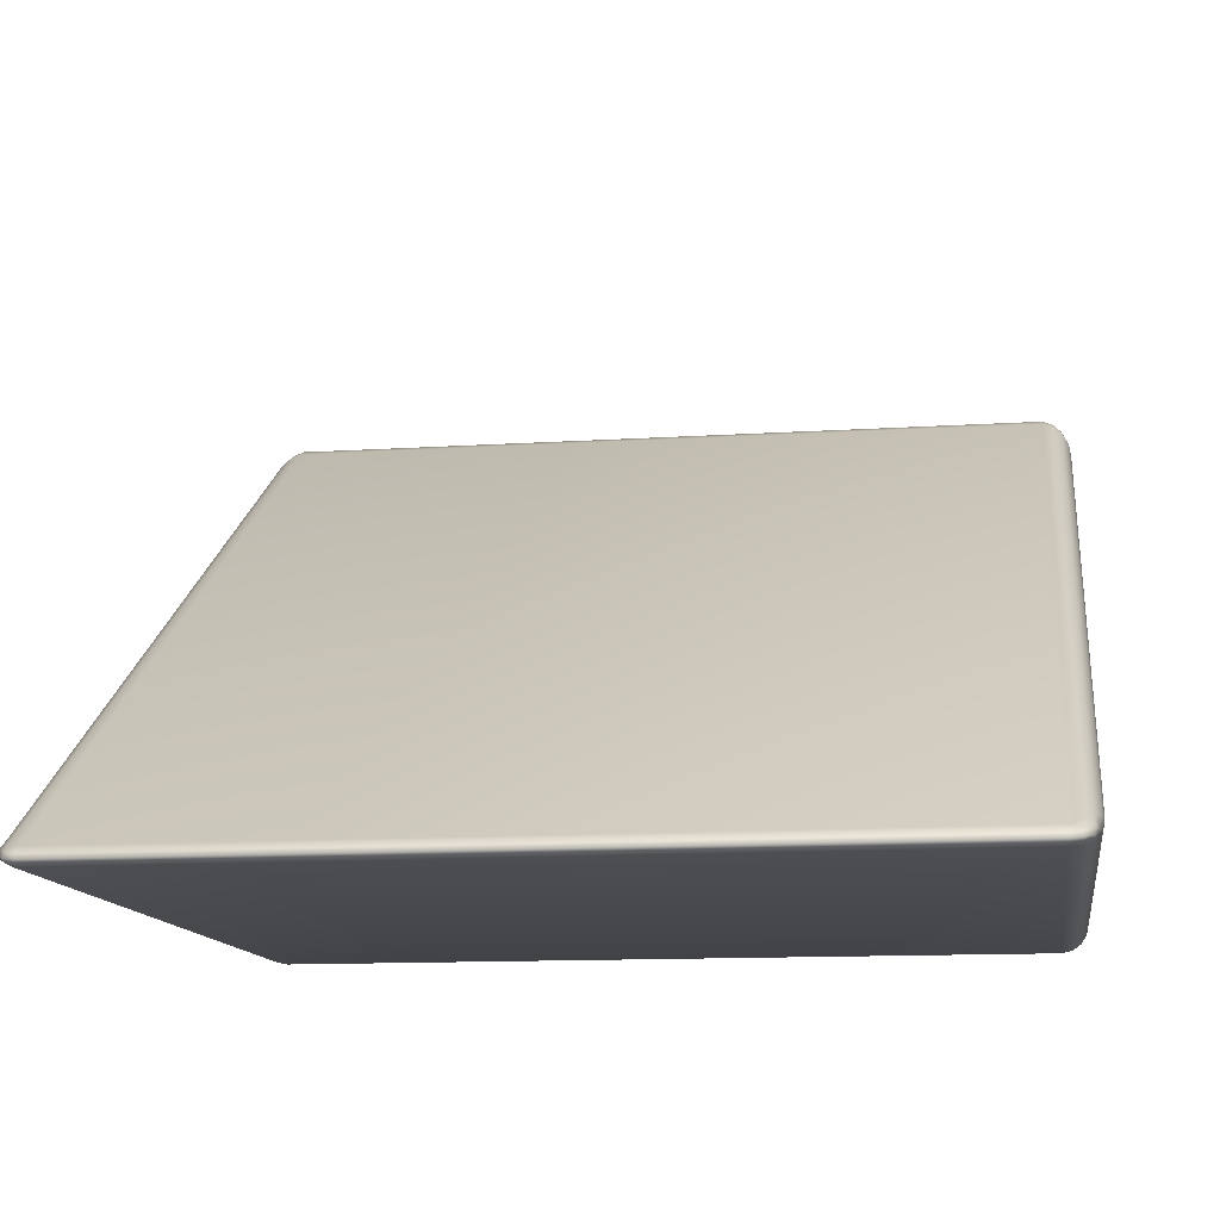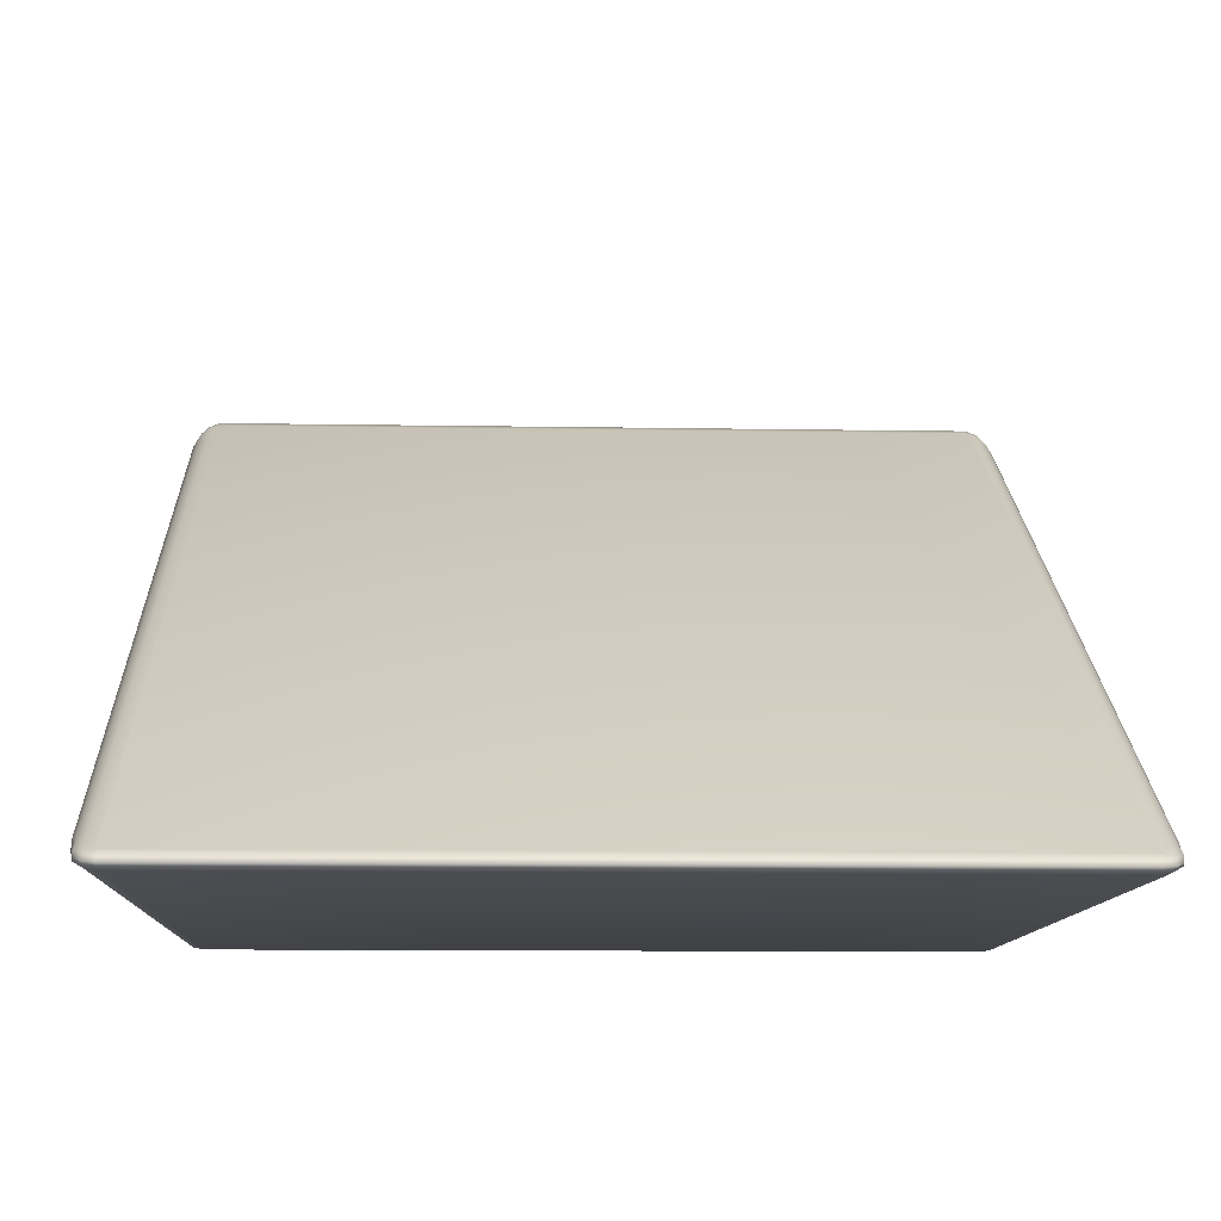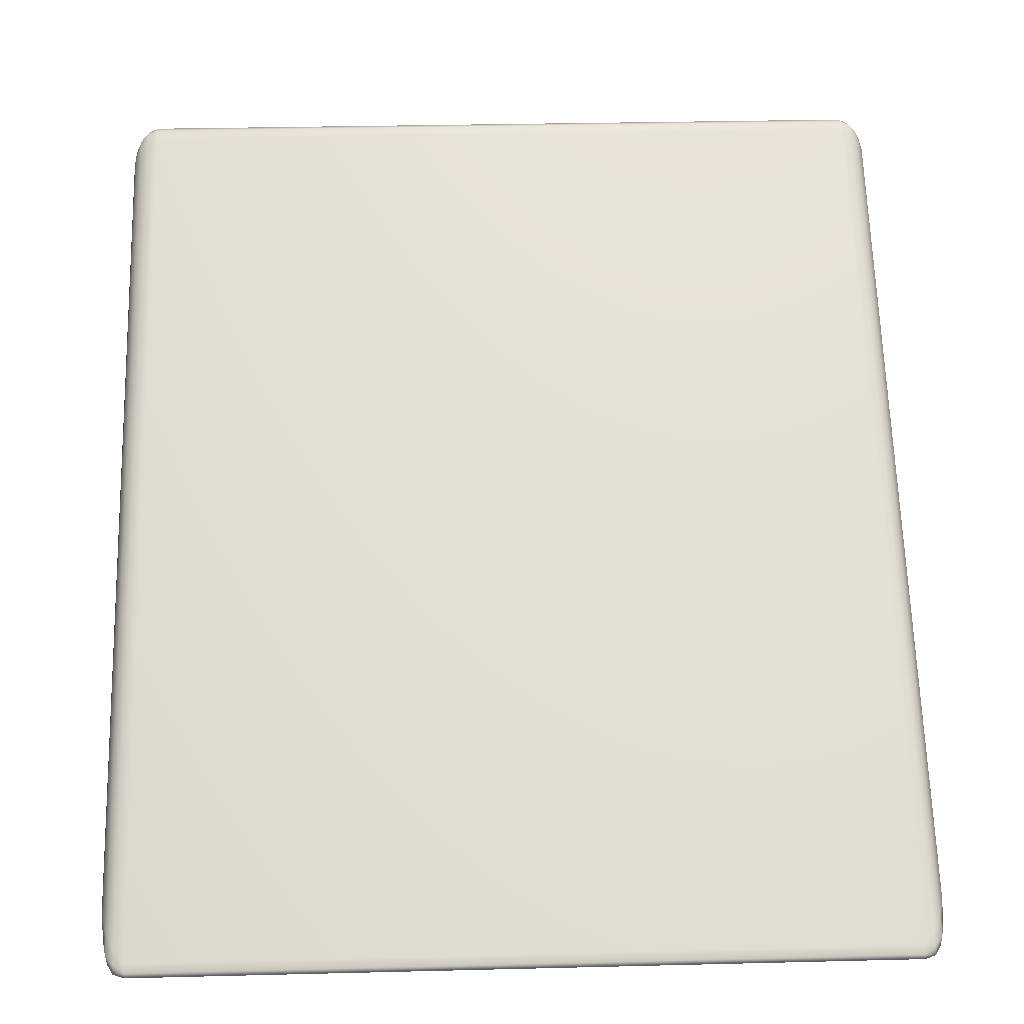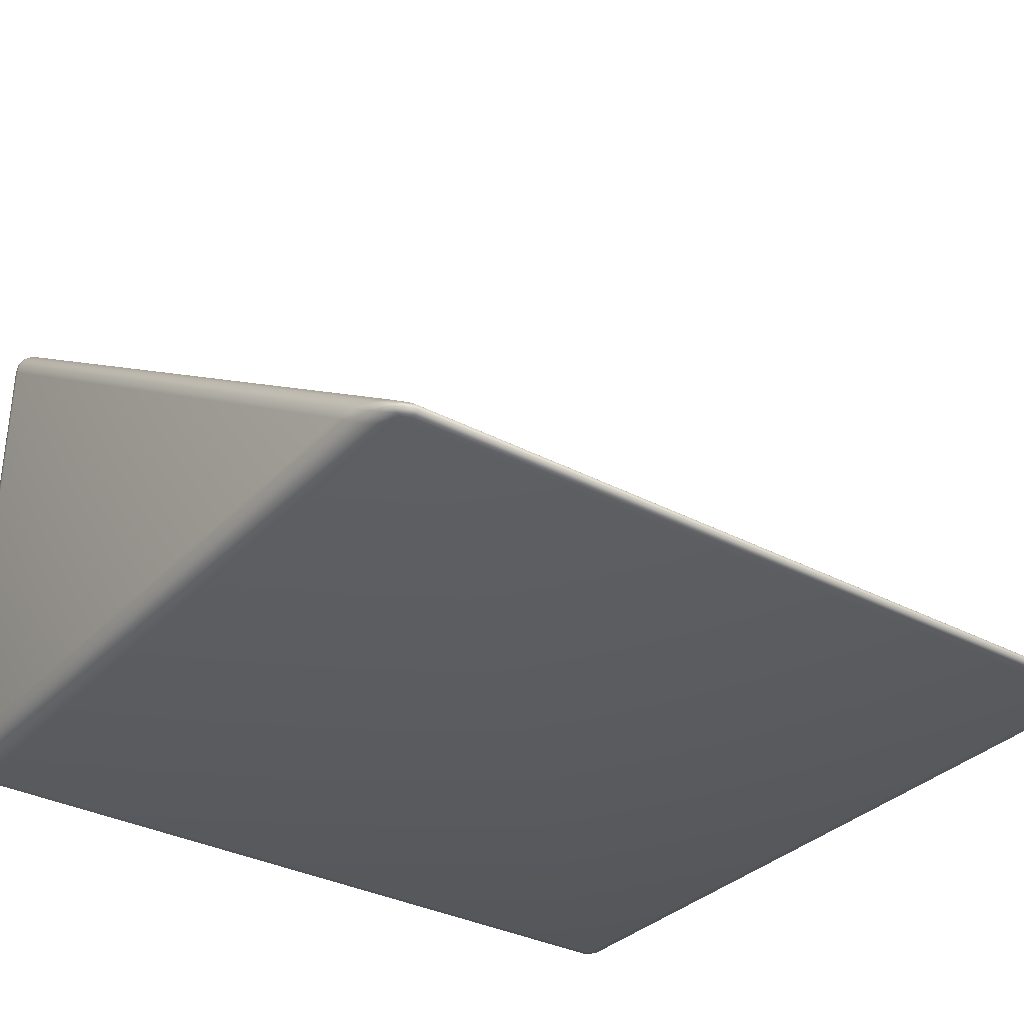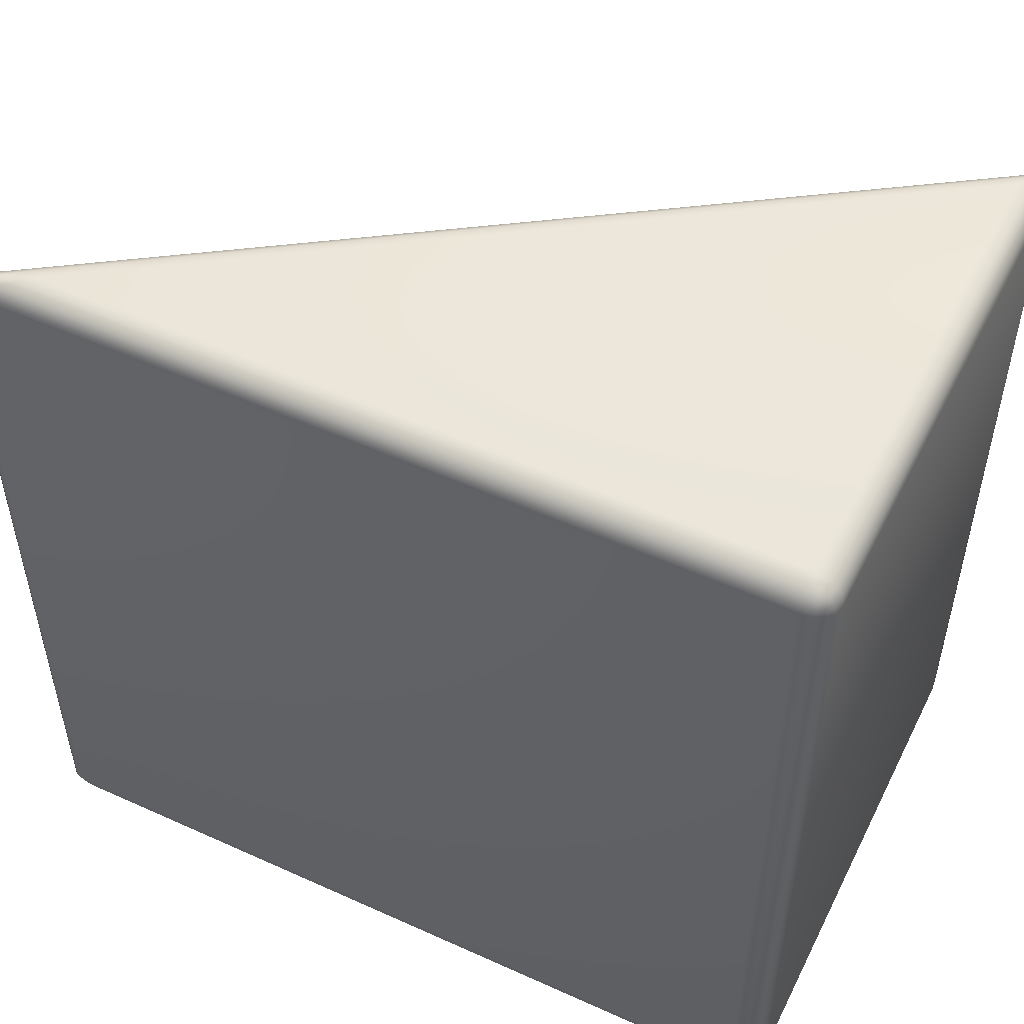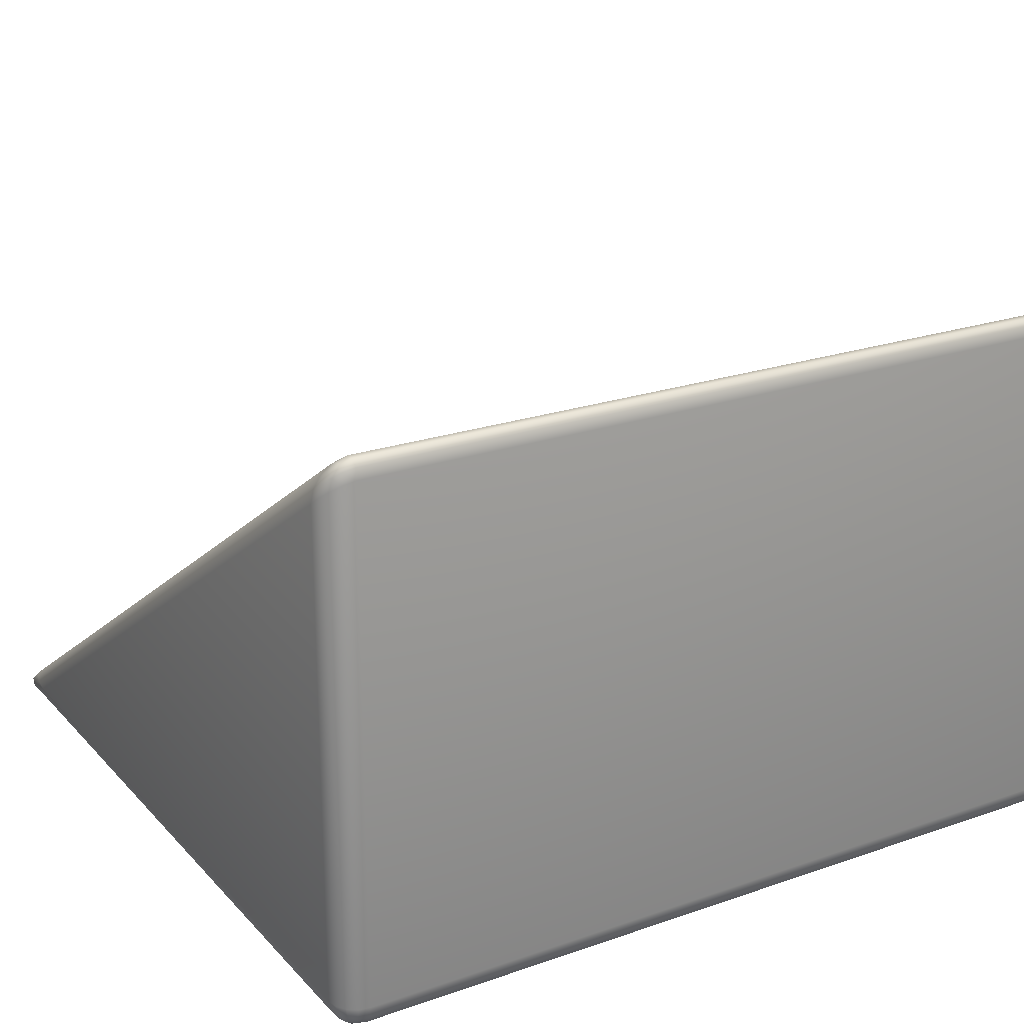
<metadata>
{"format":"obj","ext":"obj","renderer":"f3d","projection":"perspective","resolution":1024,"background":"white","views":[{"elev":-12.6,"azim":-81.5,"up":"+Y"},{"elev":-11.1,"azim":-92.4,"up":"+Y"},{"elev":31.7,"azim":-92.0,"up":"+Y"},{"elev":-33.2,"azim":-125.9,"up":"+Y"},{"elev":51.7,"azim":26.1,"up":"+Z"},{"elev":22.5,"azim":59.2,"up":"+Y"}]}
</metadata>
<code>
v -0.5849 0.05 0.75
v -0.7 0 0.7
v -0.7084 0.02773 0.7
v -0.6113 0.03087 0.7462
v -0.6424 0.01465 0.7354
v -0.6175 0.05127 0.7462
v -0.6525 0.02951 0.7423
v -0.6809 0.01329 0.7357
v -0.6968 0.01612 0.7316
v -0.716 0.002111 0.7
v -0.7232 0.008123 0.7
v -0.6736 0.003806 0.7191
v -0.7001 0.00597 0.7201
v -0.7159 0.01034 0.7205
v -0.6843 0.03922 0.7191
v -0.6524 0.04748 0.7354
v -0.7205 0.01712 0.7
v -0.7052 0.02269 0.7201
v -0.6852 0.02726 0.7357
v 0.7 0.05 0.75
v 0.75 0.05 0.7
v 0.7 0 0.7
v 0.7191 0.05 0.7462
v 0.7354 0.05 0.7354
v 0.7 0.03087 0.7462
v 0.7196 0.03039 0.7416
v 0.7328 0.03138 0.7328
v 0.7289 0.02113 0.7289
v 0.7462 0.03087 0.7
v 0.7354 0.01465 0.7
v 0.7462 0.05 0.7191
v 0.7416 0.03039 0.7196
v 0.7328 0.01719 0.7186
v 0.7 0.003806 0.7191
v 0.7 0.01465 0.7354
v 0.7191 0.003806 0.7
v 0.7196 0.008399 0.7196
v 0.7186 0.01719 0.7328
v 0.75 0.05 -0.7
v 0.7 0.05 -0.75
v 0.7 0 -0.7
v 0.7462 0.05 -0.7191
v 0.7354 0.05 -0.7354
v 0.7462 0.03087 -0.7
v 0.7416 0.03039 -0.7196
v 0.7328 0.03138 -0.7328
v 0.7289 0.02113 -0.7289
v 0.7 0.03087 -0.7462
v 0.7 0.01465 -0.7354
v 0.7191 0.05 -0.7462
v 0.7196 0.03039 -0.7416
v 0.7186 0.01719 -0.7328
v 0.7191 0.003806 -0.7
v 0.7354 0.01465 -0.7
v 0.7 0.003806 -0.7191
v 0.7196 0.008399 -0.7196
v 0.7328 0.01719 -0.7186
v -0.7 0 -0.7
v -0.5849 0.05 -0.75
v -0.7084 0.02773 -0.7
v -0.6736 0.003806 -0.7191
v -0.6424 0.01465 -0.7354
v -0.716 0.002111 -0.7
v -0.7001 0.00597 -0.7201
v -0.6809 0.01329 -0.7357
v -0.6968 0.01612 -0.7316
v -0.6175 0.05127 -0.7462
v -0.6524 0.04748 -0.7354
v -0.6113 0.03087 -0.7462
v -0.6525 0.02951 -0.7423
v -0.6852 0.02726 -0.7357
v -0.7205 0.01712 -0.7
v -0.7232 0.008123 -0.7
v -0.6843 0.03922 -0.7191
v -0.7052 0.02269 -0.7201
v -0.7159 0.01034 -0.7205
v 0.75 0.95 0.7
v 0.7 0.9066 0.75
v 0.7084 0.9723 0.7
v 0.7449 0.9443 0.7191
v 0.7336 0.934 0.7354
v 0.7481 0.9694 0.7
v 0.7423 0.9636 0.7196
v 0.7331 0.9542 0.7328
v 0.7306 0.9638 0.7289
v 0.7019 0.9293 0.7462
v 0.7042 0.9498 0.7354
v 0.7178 0.9208 0.7462
v 0.7203 0.9445 0.7416
v 0.7213 0.9605 0.7328
v 0.7256 0.9815 0.7
v 0.7396 0.9805 0.7
v 0.7065 0.9649 0.7191
v 0.724 0.9734 0.7196
v 0.7354 0.9728 0.7186
v 0.75 0.95 -0.7
v 0.7084 0.9723 -0.7
v 0.7 0.9066 -0.75
v 0.7481 0.9694 -0.7
v 0.7396 0.9805 -0.7
v 0.7449 0.9443 -0.7191
v 0.7423 0.9636 -0.7196
v 0.7354 0.9728 -0.7186
v 0.7306 0.9638 -0.7289
v 0.7065 0.9649 -0.7191
v 0.7042 0.9498 -0.7354
v 0.7256 0.9815 -0.7
v 0.724 0.9734 -0.7196
v 0.7213 0.9605 -0.7328
v 0.7178 0.9208 -0.7462
v 0.7336 0.934 -0.7354
v 0.7019 0.9293 -0.7462
v 0.7203 0.9445 -0.7416
v 0.7331 0.9542 -0.7328
f 98 59 40
f 96 39 21
f 1 78 20
f 97 79 3
f 4 7 6
f 5 8 7
f 7 19 16
f 8 9 19
f 2 10 13
f 10 11 14
f 12 13 8
f 13 14 9
f 3 15 18
f 15 16 19
f 17 18 14
f 18 19 9
f 23 26 25
f 24 27 26
f 26 38 35
f 26 27 28
f 29 32 31
f 30 33 32
f 32 27 24
f 32 33 28
f 34 37 36
f 35 38 37
f 37 33 30
f 37 38 28
f 42 45 44
f 43 46 45
f 45 57 54
f 45 46 47
f 48 51 50
f 49 52 51
f 51 46 43
f 51 52 47
f 53 56 55
f 54 57 56
f 56 52 49
f 56 57 47
f 58 61 64
f 61 62 65
f 63 64 76
f 64 65 66
f 67 70 69
f 68 71 70
f 70 65 62
f 71 66 65
f 60 72 75
f 72 73 76
f 74 75 71
f 75 76 66
f 77 80 83
f 80 81 84
f 82 83 95
f 83 84 85
f 86 89 88
f 87 90 89
f 89 84 81
f 90 85 84
f 79 91 94
f 91 92 95
f 93 94 90
f 94 95 85
f 96 99 102
f 99 100 103
f 101 102 114
f 102 103 104
f 97 105 108
f 105 106 109
f 107 108 103
f 108 109 104
f 110 113 112
f 111 114 113
f 113 109 106
f 114 104 109
f 21 31 80
f 31 24 81
f 24 23 88
f 23 20 78
f 22 2 12
f 34 12 5
f 35 5 4
f 25 4 1
f 97 107 91
f 107 100 92
f 100 99 82
f 99 96 77
f 98 40 50
f 110 50 43
f 111 43 42
f 101 42 39
f 22 36 53
f 36 30 54
f 30 29 44
f 29 21 39
f 41 55 61
f 55 49 62
f 49 48 69
f 48 40 59
f 79 93 15
f 93 87 16
f 87 86 6
f 86 78 1
f 58 63 10
f 63 73 11
f 73 72 17
f 17 72 60
f 97 60 74
f 105 74 68
f 106 68 67
f 112 67 59
f 22 41 58
f 77 96 21
f 60 97 3
f 1 4 6
f 4 5 7
f 6 7 16
f 7 8 19
f 12 2 13
f 13 10 14
f 5 12 8
f 8 13 9
f 17 3 18
f 18 15 19
f 11 17 14
f 14 18 9
f 20 23 25
f 23 24 26
f 25 26 35
f 38 26 28
f 21 29 31
f 29 30 32
f 31 32 24
f 27 32 28
f 22 34 36
f 34 35 37
f 36 37 30
f 33 37 28
f 39 42 44
f 42 43 45
f 44 45 54
f 57 45 47
f 40 48 50
f 48 49 51
f 50 51 43
f 46 51 47
f 41 53 55
f 53 54 56
f 55 56 49
f 52 56 47
f 63 58 64
f 64 61 65
f 73 63 76
f 76 64 66
f 59 67 69
f 67 68 70
f 69 70 62
f 70 71 65
f 74 60 75
f 75 72 76
f 68 74 71
f 71 75 66
f 82 77 83
f 83 80 84
f 92 82 95
f 95 83 85
f 78 86 88
f 86 87 89
f 88 89 81
f 89 90 84
f 93 79 94
f 94 91 95
f 87 93 90
f 90 94 85
f 101 96 102
f 102 99 103
f 111 101 114
f 114 102 104
f 107 97 108
f 108 105 109
f 100 107 103
f 103 108 104
f 98 110 112
f 110 111 113
f 112 113 106
f 113 114 109
f 77 21 80
f 80 31 81
f 81 24 88
f 88 23 78
f 34 22 12
f 35 34 5
f 25 35 4
f 20 25 1
f 79 97 91
f 91 107 92
f 92 100 82
f 82 99 77
f 110 98 50
f 111 110 43
f 101 111 42
f 96 101 39
f 41 22 53
f 53 36 54
f 54 30 44
f 44 29 39
f 58 41 61
f 61 55 62
f 62 49 69
f 69 48 59
f 3 79 15
f 15 93 16
f 16 87 6
f 6 86 1
f 2 58 10
f 10 63 11
f 11 73 17
f 3 17 60
f 105 97 74
f 106 105 68
f 112 106 67
f 98 112 59
f 2 22 58

</code>
